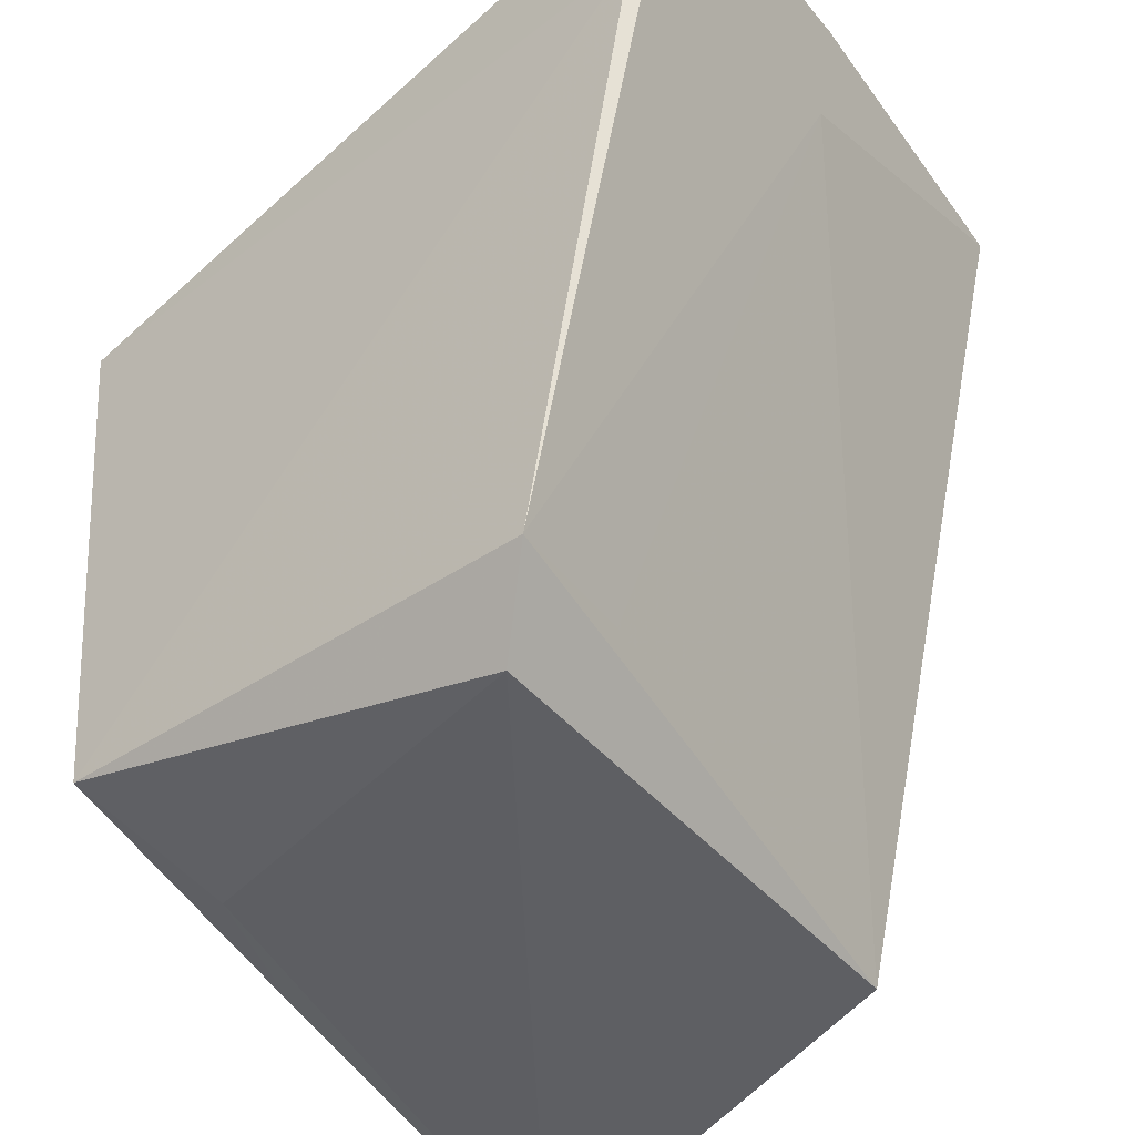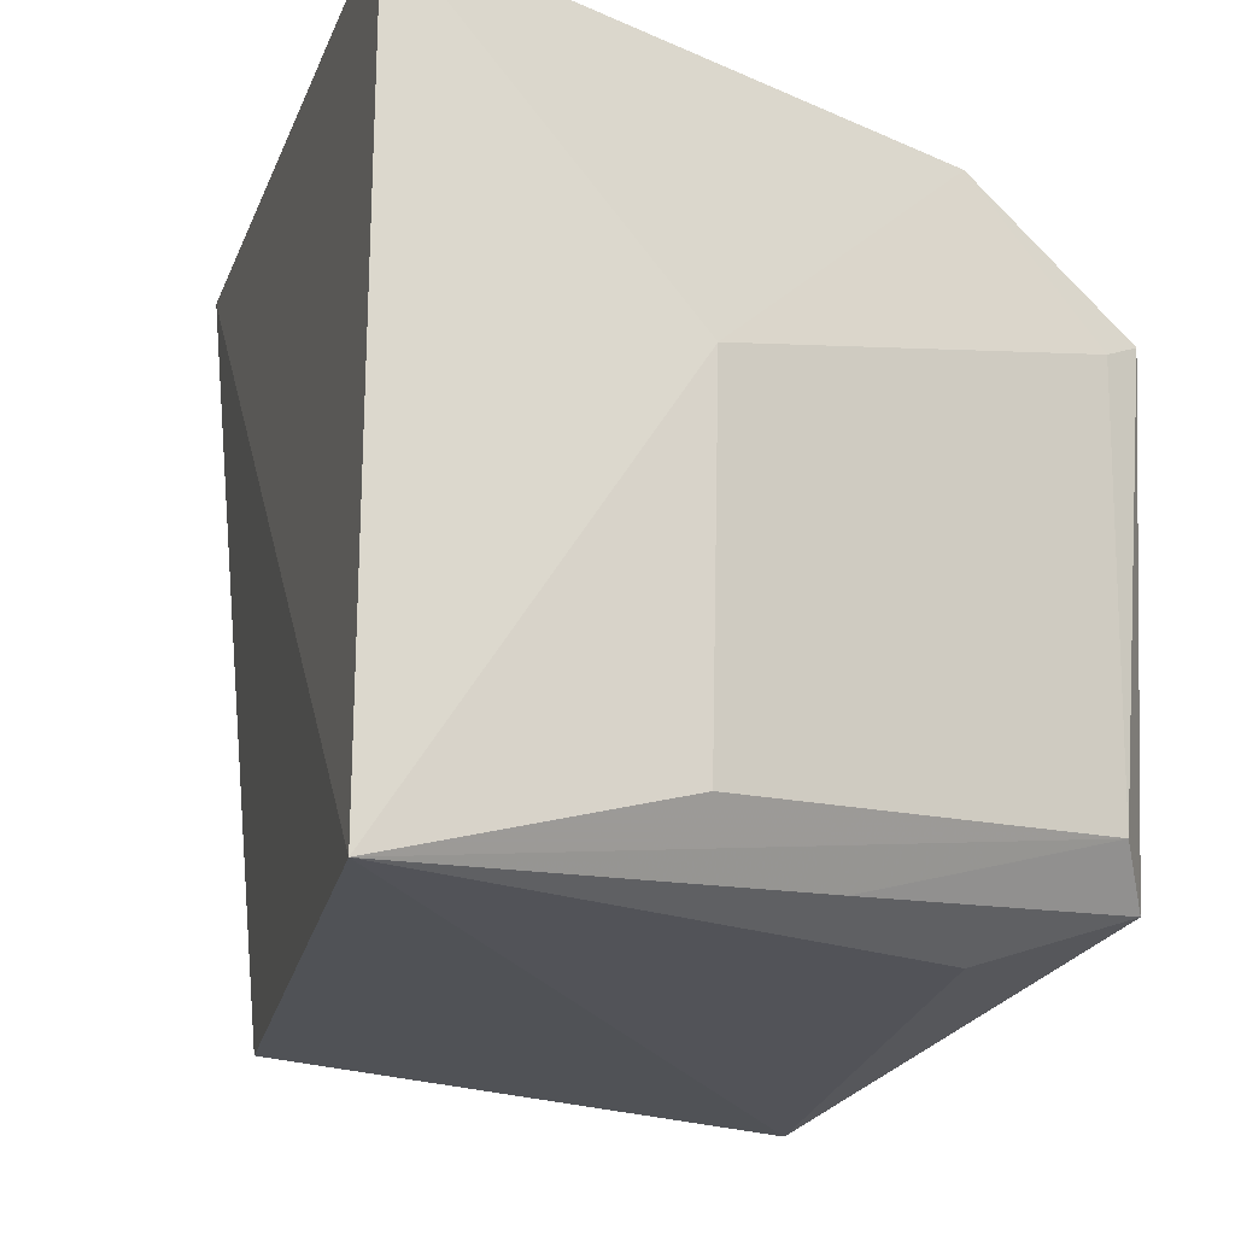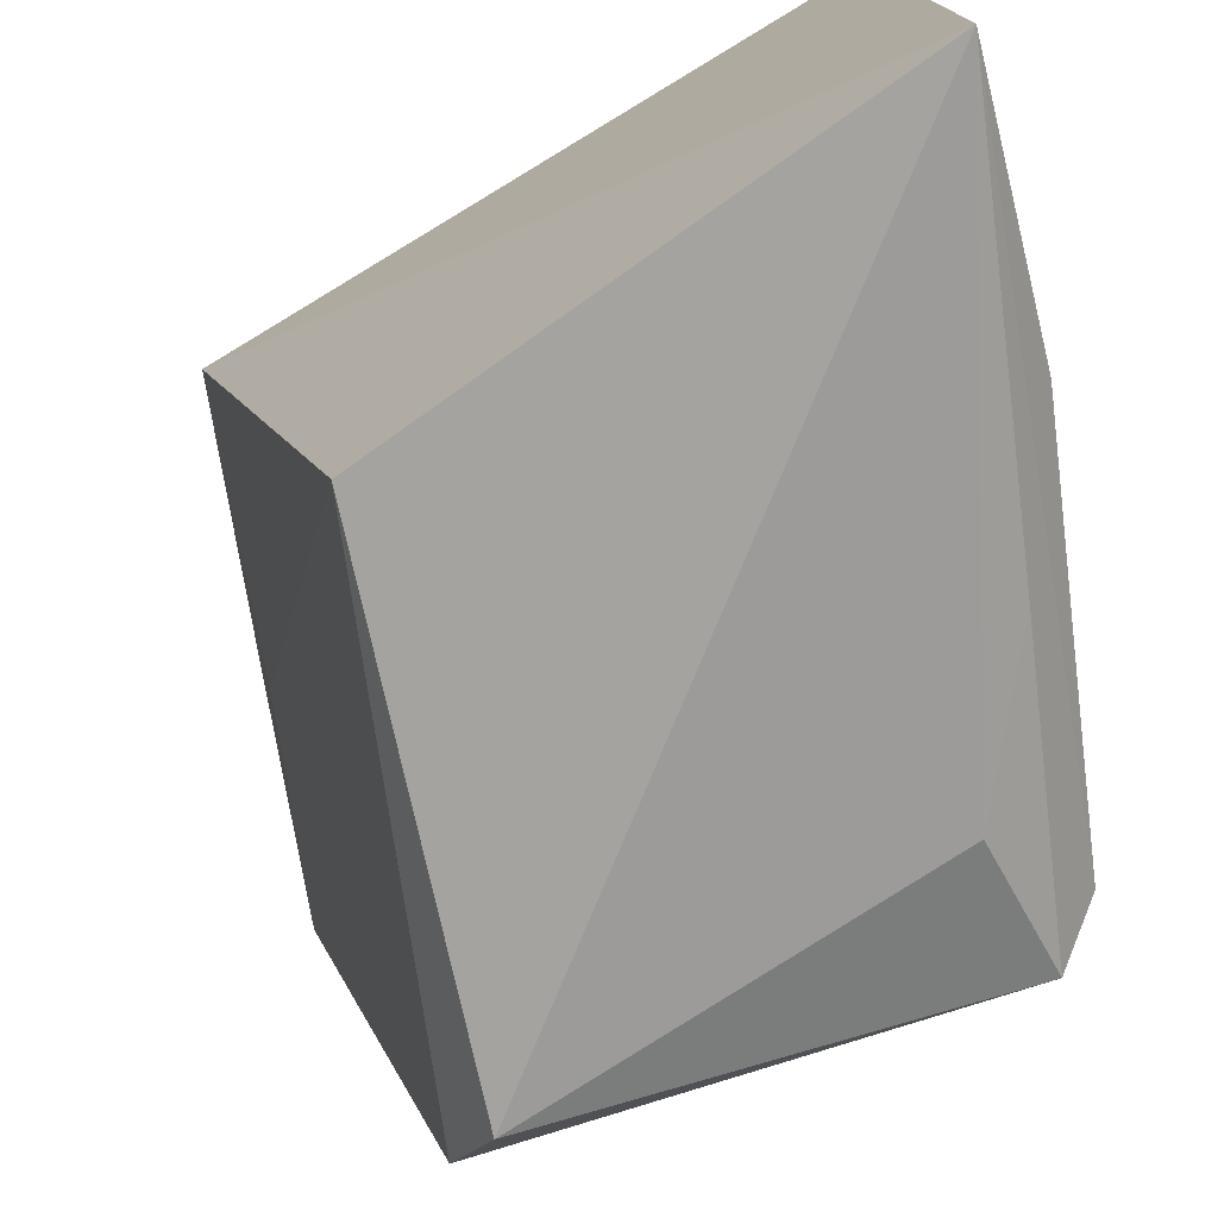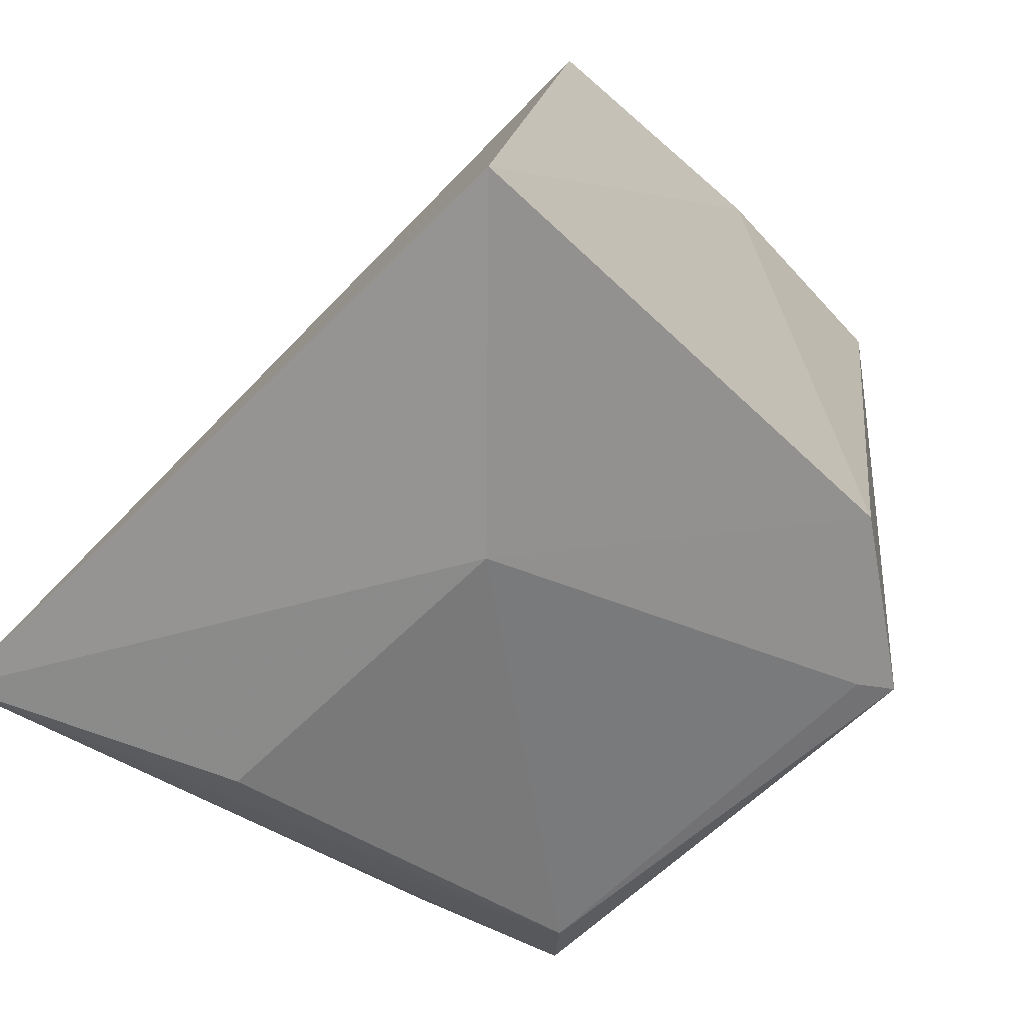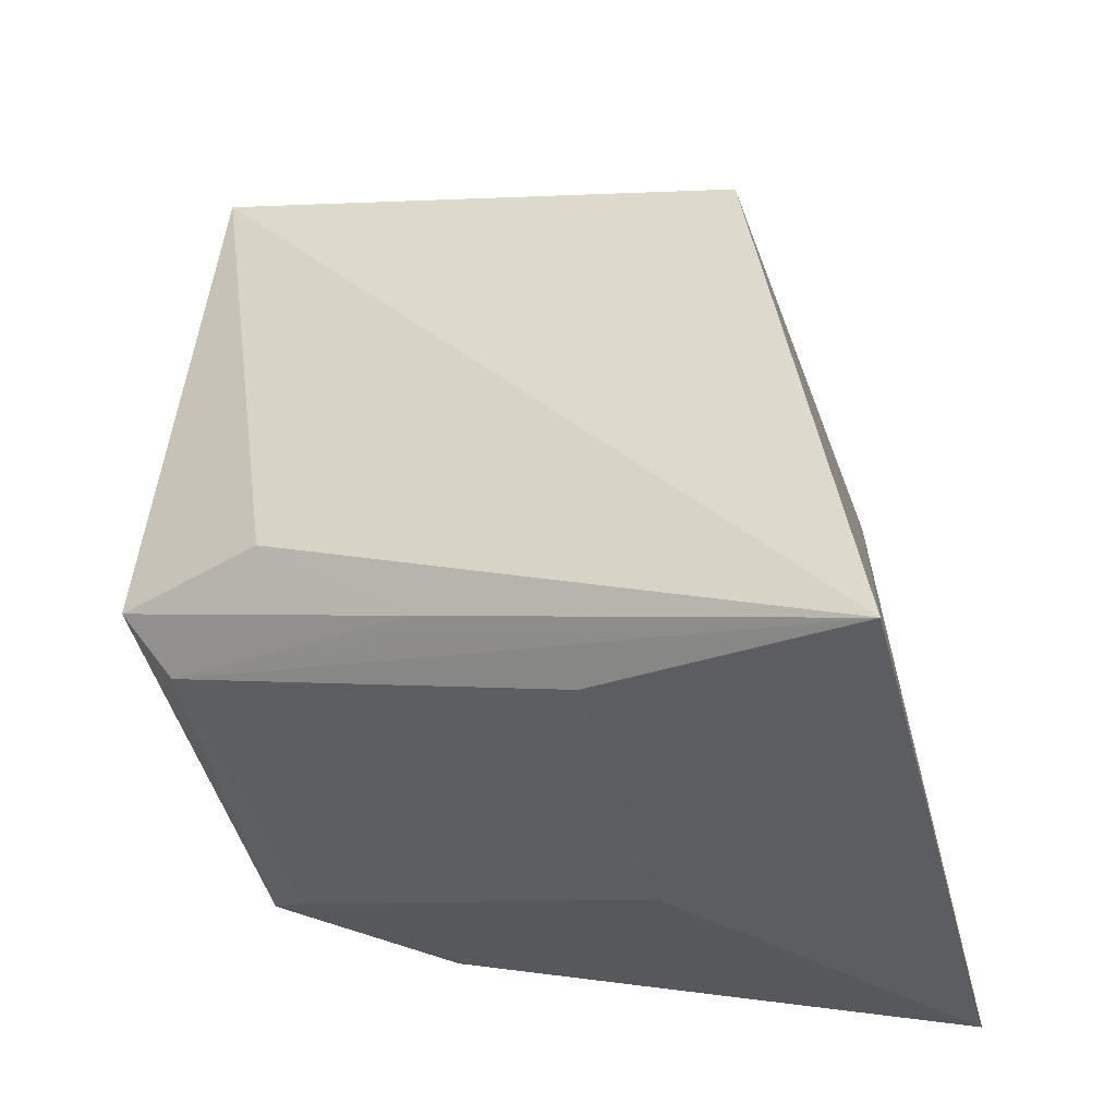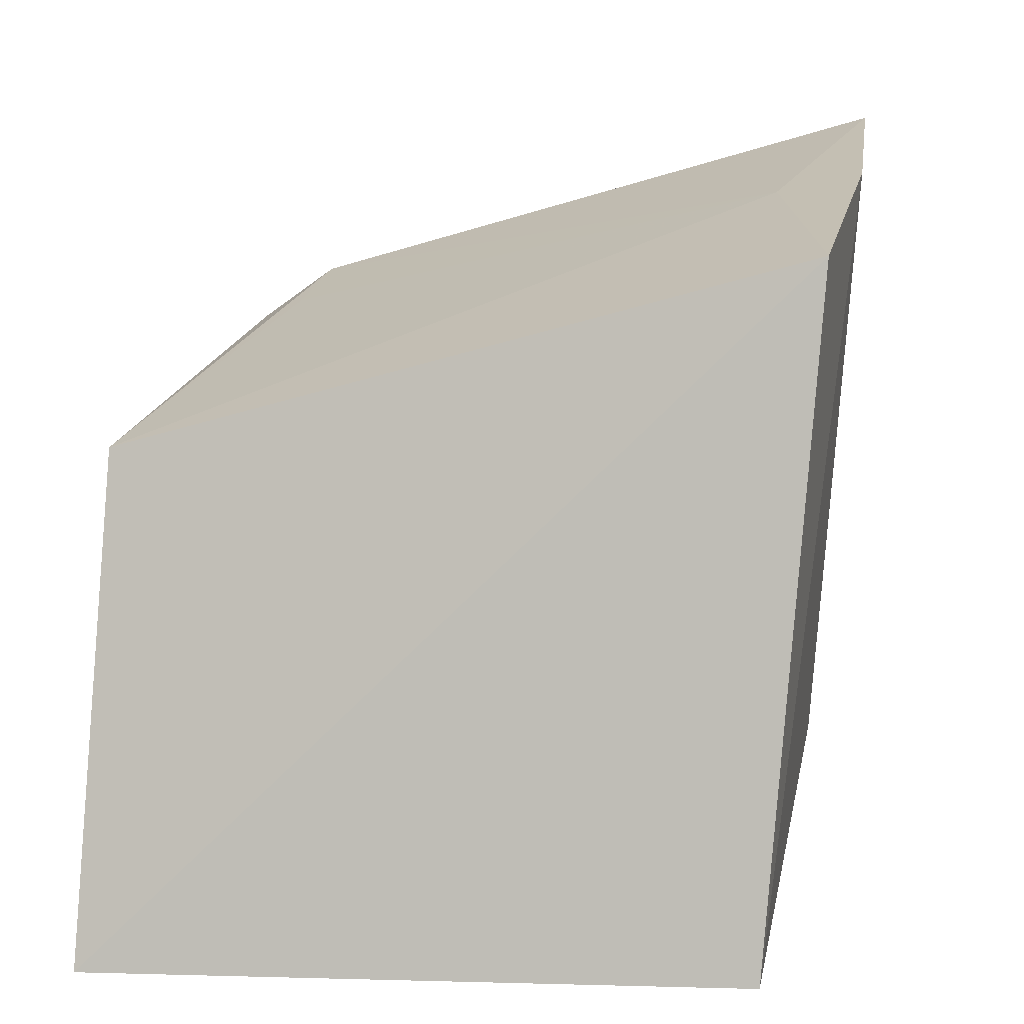
<metadata>
{"format":"obj","ext":"obj","renderer":"f3d","projection":"perspective","resolution":1024,"background":"white","views":[{"elev":-40.1,"azim":139.3,"up":"+Z"},{"elev":-22.1,"azim":-22.1,"up":"+Z"},{"elev":-73.9,"azim":-64.3,"up":"+Z"},{"elev":-70.4,"azim":-44.9,"up":"+Y"},{"elev":-39.9,"azim":-165.4,"up":"+Y"},{"elev":6.3,"azim":-77.7,"up":"+Y"}]}
</metadata>
<code>
v -0.1638 -0.1103 -0.0978
v -0.08707 -0.08818 -0.1642
v -0.0851 -0.09035 -0.111
v -0.09573 -0.01444 -0.09278
v -0.1545 -0.05416 -0.1746
v -0.09429 -0.01947 -0.1065
v -0.1037 -0.09348 -0.09832
v -0.1353 -0.108 -0.1655
v -0.1556 -0.03213 -0.09223
v -0.09468 -0.03413 -0.1655
v -0.1343 -0.1077 -0.128
v -0.09121 -0.09379 -0.1594
v -0.1649 -0.1133 -0.1758
v -0.1239 -0.02463 -0.1012
v -0.1237 -0.02239 -0.09107
v -0.09847 -0.04059 -0.1738
v -0.08927 -0.09207 -0.1133
v -0.1199 -0.09889 -0.1692
v -0.1084 -0.03815 -0.1656
v -0.1037 -0.08755 -0.1703
f 6 3 2
f 6 4 3
f 7 3 4
f 10 4 6
f 10 6 2
f 11 7 1
f 12 2 3
f 12 11 8
f 13 12 8
f 13 9 5
f 13 1 9
f 13 11 1
f 13 8 11
f 14 9 4
f 14 5 9
f 14 4 10
f 15 7 4
f 15 4 9
f 15 9 1
f 15 1 7
f 16 10 2
f 16 5 10
f 16 13 5
f 17 3 7
f 17 7 11
f 17 12 3
f 17 11 12
f 18 2 12
f 18 12 13
f 19 14 10
f 19 10 5
f 19 5 14
f 20 16 2
f 20 2 18
f 20 18 13
f 20 13 16

</code>
